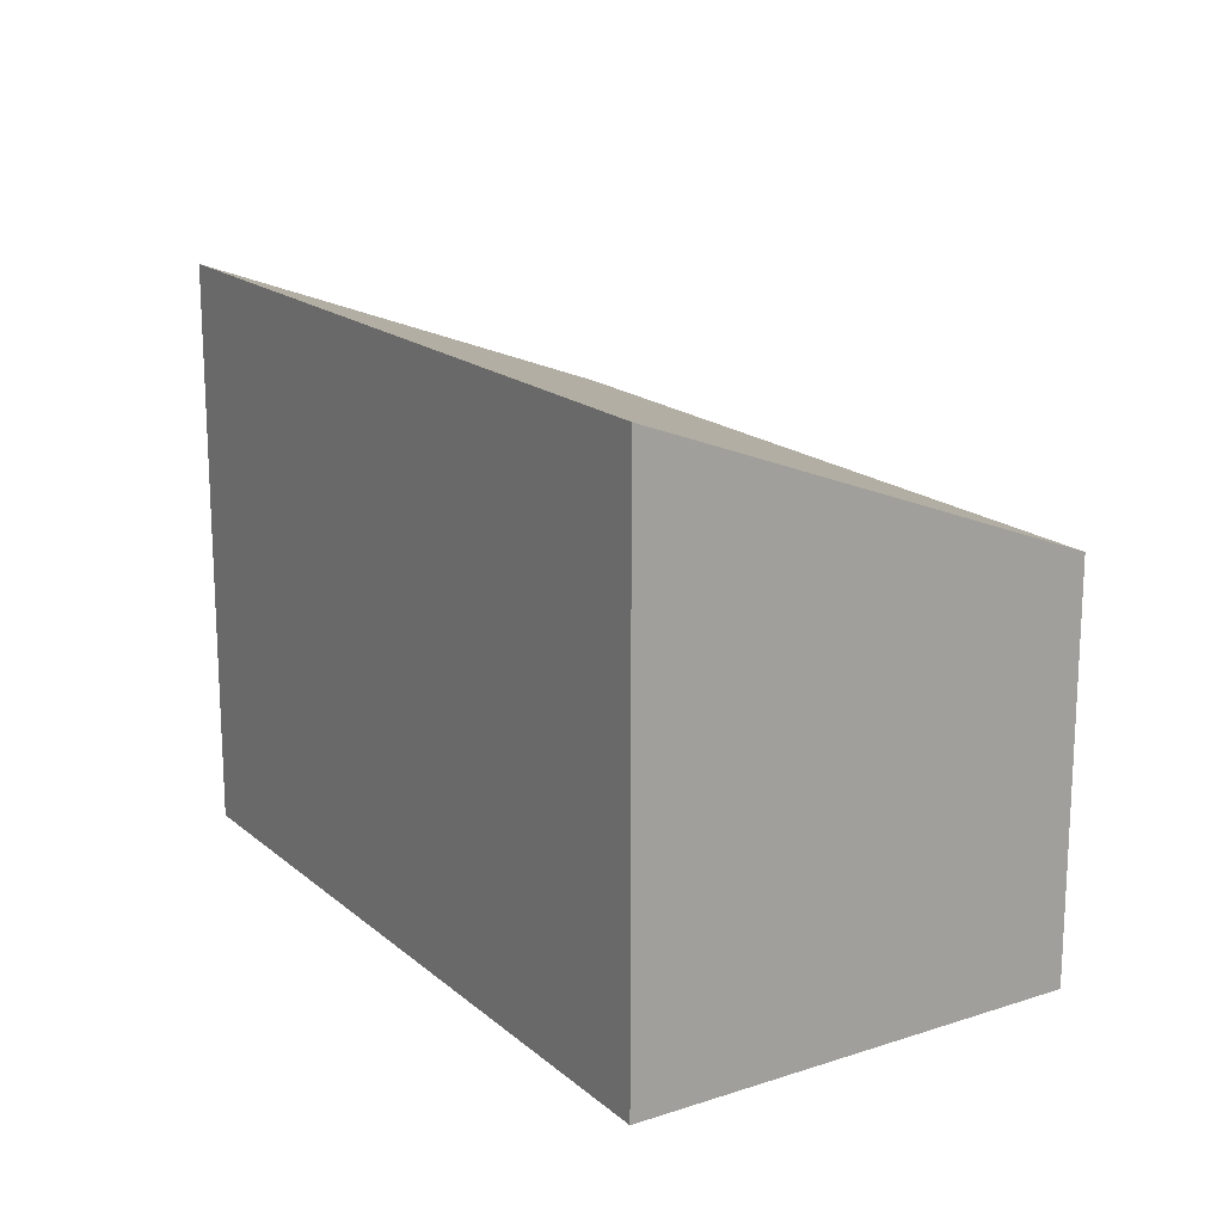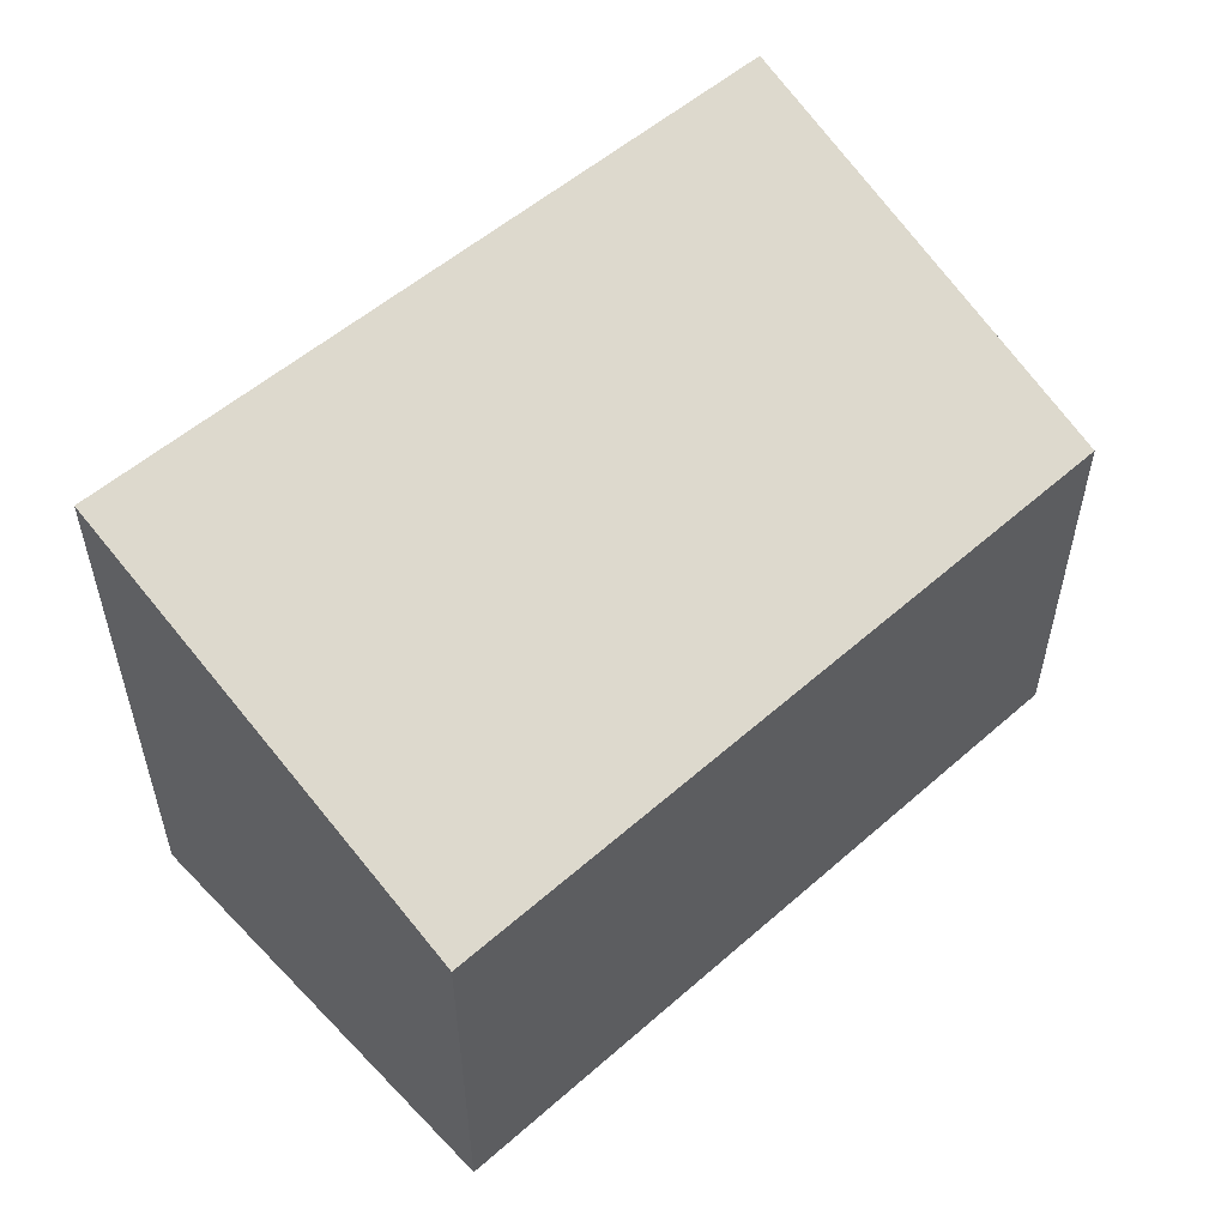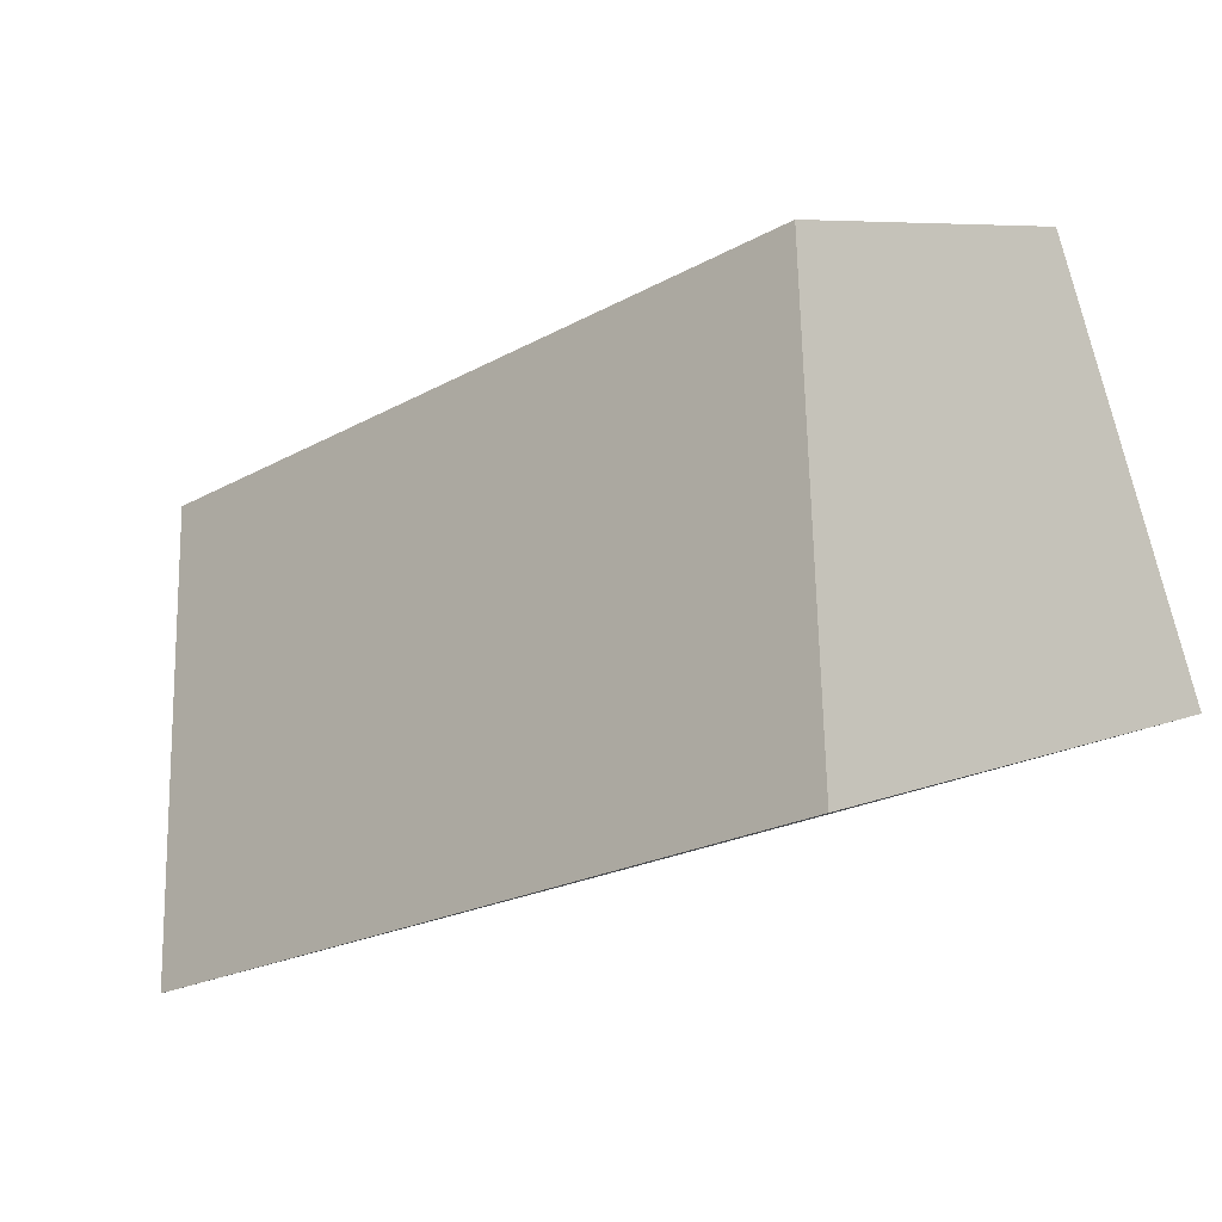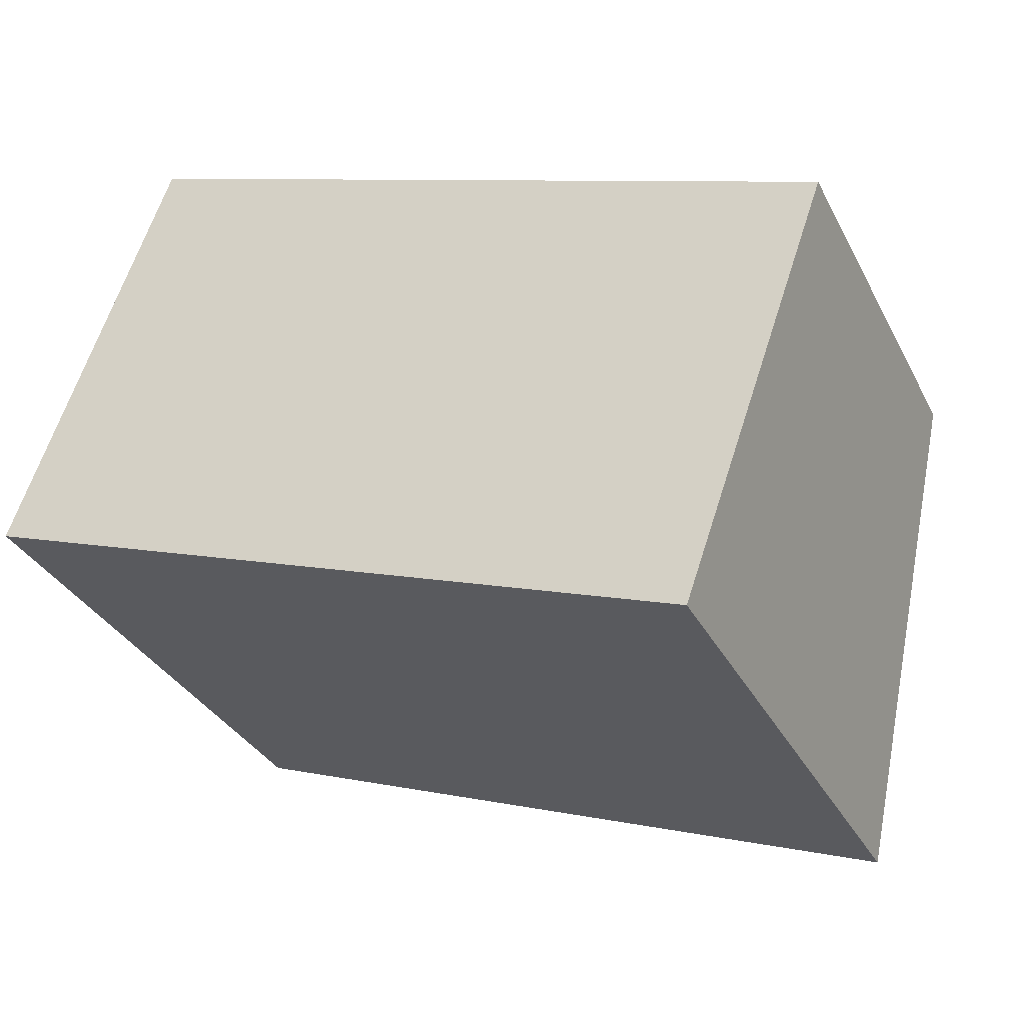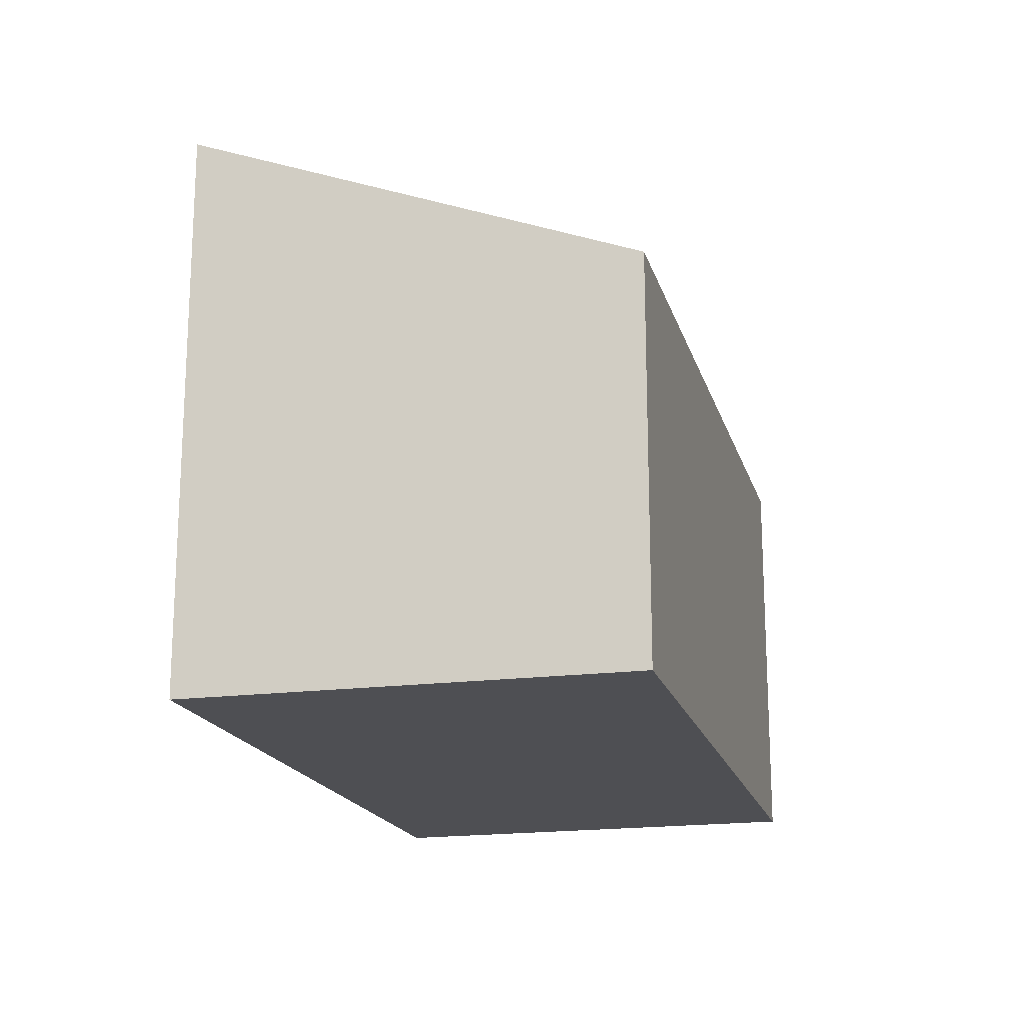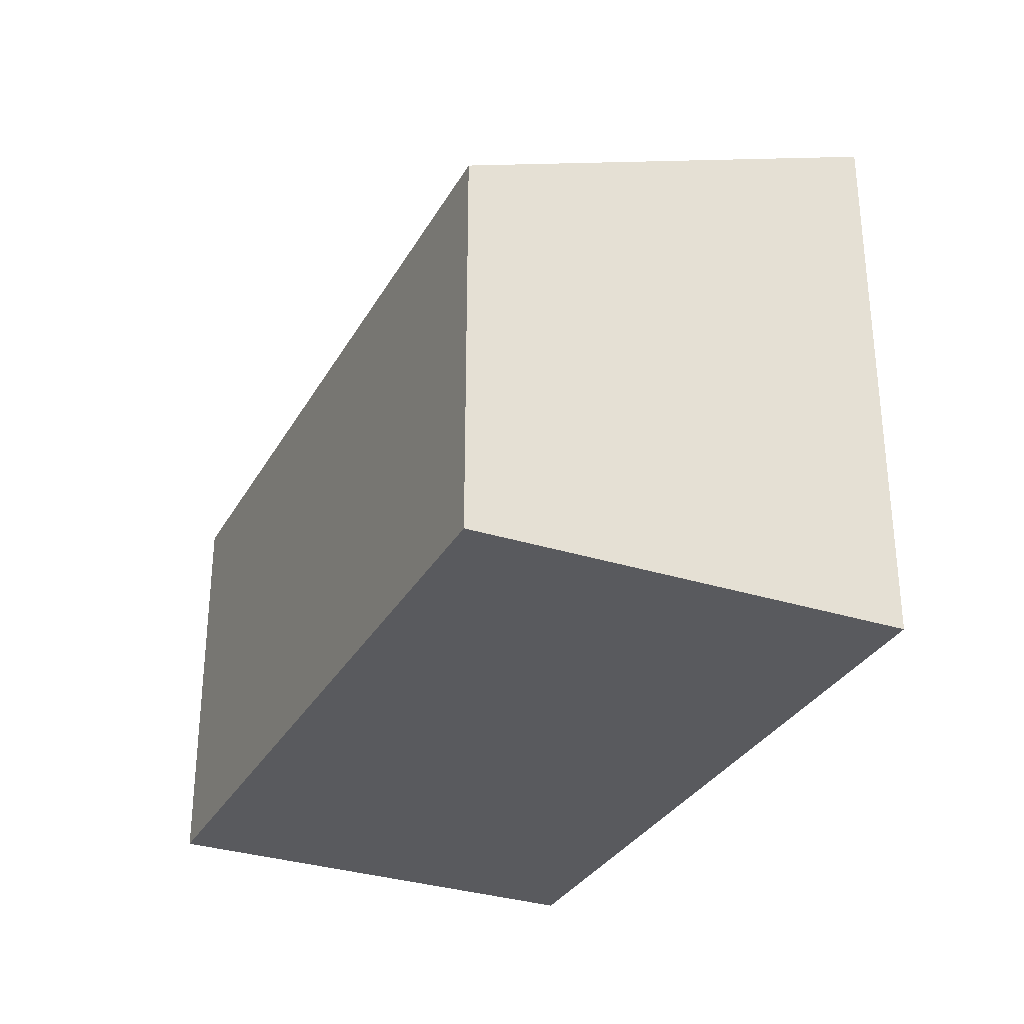
<metadata>
{"format":"obj","ext":"obj","renderer":"f3d","projection":"perspective","resolution":1024,"background":"white","views":[{"elev":17.6,"azim":-102.7,"up":"+Y"},{"elev":55.3,"azim":-22.7,"up":"+Y"},{"elev":7.1,"azim":-140.5,"up":"+Z"},{"elev":-33.2,"azim":24.0,"up":"+Z"},{"elev":-18.2,"azim":-55.6,"up":"+Y"},{"elev":-31.3,"azim":85.2,"up":"+Y"}]}
</metadata>
<code>
v  1.221 3.138 3.331
v  5.688 4.47 -2.022
v  0 4.47 2.737e-16
v  6.85 3.16 1.267
v  5.688 1.238e-16 -2.022
v  0 0 0
v  1.221 -2.04e-16 3.331
v  6.85 -7.758e-17 1.267
g defaultobject
f 1 2 3
f 2 1 4
f 5 3 2
f 3 5 6
f 6 1 3
f 1 6 7
f 1 8 4
f 8 1 7
f 4 5 2
f 5 4 8
f 8 6 5
f 6 8 7

</code>
